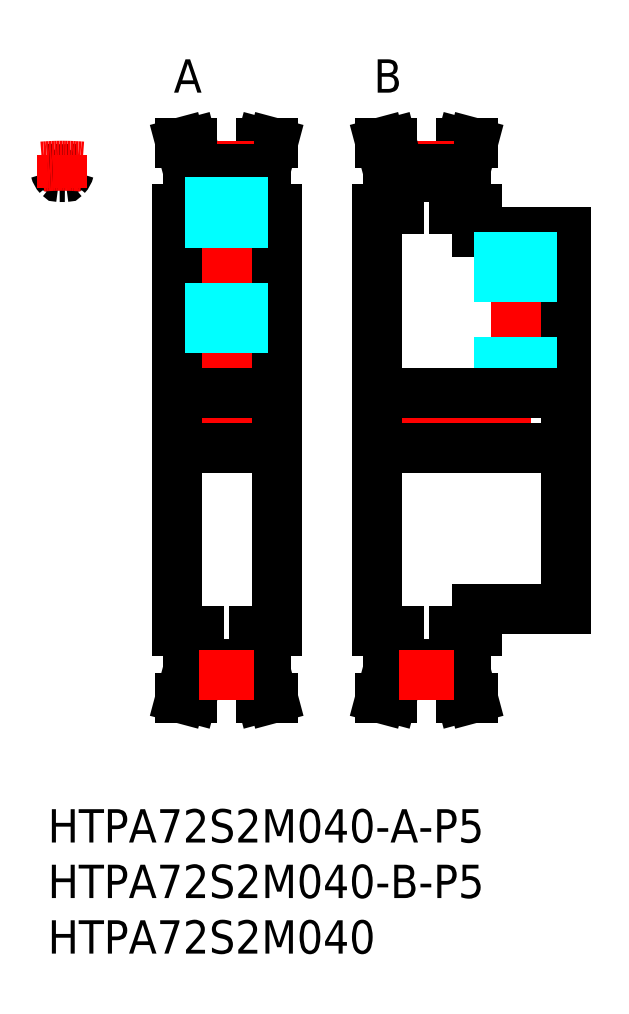
<metadata>
{"format":"dxf","ext":"dxf","renderer":"ezdxf+matplotlib","layout":"modelspace","background":"white","min_lineweight":24,"dpi":150}
</metadata>
<code>
0
SECTION
2
ENTITIES
0
INSERT
8
MSM_CONTINUOUS
2
*U13
10
0
20
0
30
0
0
INSERT
8
MSM_CONTINUOUS
2
*U14
10
0
20
0
30
0
0
INSERT
8
MSM_CONTINUOUS
2
*U15
10
0
20
0
30
0
0
LINE
8
MSM_CENTER
10
27.6
20
35
30
0
11
48.6
21
35
31
0
0
LINE
8
MSM_CONTINUOUS
10
38.6
20
18
30
0
11
46.6
21
18
31
0
0
LINE
8
MSM_CONTINUOUS
10
38.6
20
52
30
0
11
46.6
21
52
31
0
0
LINE
8
MSM_CENTER
10
9.6
20
35
30
0
11
22.6
21
35
31
0
0
LINE
8
MSM_CONTINUOUS
10
19.6
20
57.53
30
0
11
20.26
21
60
31
0
0
LINE
8
MSM_CONTINUOUS
10
20.26
20
60
30
0
11
19.23
21
60
31
0
0
LINE
8
MSM_CONTINUOUS
10
18.6
20
54
30
0
11
20.6
21
54
31
0
0
LINE
8
MSM_CONTINUOUS
10
18.6
20
16
30
0
11
20.6
21
16
31
0
0
LINE
8
MSM_CONTINUOUS
10
11.6
20
16
30
0
11
11.6
21
54
31
0
0
LINE
8
MSM_CONTINUOUS
10
18.6
20
12.34
30
0
11
18.6
21
16
31
0
0
LINE
8
MSM_CONTINUOUS
10
19.6
20
16
30
0
11
19.6
21
12.47
31
0
0
LINE
8
MSM_CONTINUOUS
10
12.6
20
16
30
0
11
12.6
21
12.47
31
0
0
LINE
8
MSM_CONTINUOUS
10
13.6
20
12.33
30
0
11
13.6
21
16
31
0
0
LINE
8
MSM_CONTINUOUS
10
11.6
20
16
30
0
11
13.6
21
16
31
0
0
LINE
8
MSM_CENTER
10
16.1
20
35.5
30
0
11
16.1
21
59.92
31
0
0
LINE
8
MSM_CONTINUOUS
10
18.6
20
57.66
30
0
11
19.23
21
60
31
0
0
LINE
8
MSM_CONTINUOUS
10
12.6
20
57.53
30
0
11
11.94
21
60
31
0
0
LINE
8
MSM_CONTINUOUS
10
13.6
20
57.66
30
0
11
12.97
21
60
31
0
0
LINE
8
MSM_CONTINUOUS
10
11.6
20
54
30
0
11
13.6
21
54
31
0
0
LINE
8
MSM_CONTINUOUS
10
12.6
20
54
30
0
11
12.6
21
57.53
31
0
0
LINE
8
MSM_CENTER
10
13.6
20
57.92
30
0
11
18.6
21
57.92
31
0
0
LINE
8
MSM_CONTINUOUS
10
13.6
20
54
30
0
11
13.6
21
57.66
31
0
0
LINE
8
MSM_CONTINUOUS
10
18.6
20
54
30
0
11
18.6
21
57.66
31
0
0
LINE
8
MSM_CONTINUOUS
10
19.6
20
54
30
0
11
19.6
21
57.53
31
0
0
LINE
8
MSM_CONTINUOUS
10
11.94
20
60
30
0
11
12.97
21
60
31
0
0
LINE
8
MSM_CONTINUOUS
10
20.6
20
16
30
0
11
20.6
21
54
31
0
0
LINE
8
MSM_CONTINUOUS
10
29.6
20
16
30
0
11
29.6
21
54
31
0
0
LINE
8
MSM_CONTINUOUS
10
29.6
20
16
30
0
11
31.6
21
16
31
0
0
LINE
8
MSM_CONTINUOUS
10
36.6
20
16
30
0
11
38.6
21
16
31
0
0
LINE
8
MSM_CONTINUOUS
10
38.6
20
16
30
0
11
38.6
21
18
31
0
0
LINE
8
MSM_CENTER
10
42.1
20
35.5
30
0
11
42.1
21
54
31
0
0
LINE
8
MSM_CONTINUOUS
10
29.6
20
54
30
0
11
31.6
21
54
31
0
0
LINE
8
MSM_CONTINUOUS
10
38.6
20
52
30
0
11
38.6
21
54
31
0
0
LINE
8
MSM_CONTINUOUS
10
36.6
20
54
30
0
11
38.6
21
54
31
0
0
LINE
8
MSM_CONTINUOUS
10
46.6
20
18
30
0
11
46.6
21
52
31
0
0
LINE
8
MSM_CONTINUOUS
10
46.6
20
26.5
30
0
11
46.6
21
26.5
31
0
0
LINE
8
MSM_CONTINUOUS
10
46.6
20
35
30
0
11
46.6
21
35
31
0
0
TEXT
8
MSM_PART_NUMBER
10
11.6
20
64.5
30
0
40
3
1
A
72
     1
11
12.6
21
66
31
0
73
     2
0
TEXT
8
MSM_PART_NUMBER
10
29.6
20
64.5
30
0
40
3
1
B
72
     1
11
30.6
21
66
31
0
73
     2
0
ARC
8
MSM_CONTINUOUS
10
1.95
20
57.84
30
0
40
1.325
50
194.4
51
222.9
0
ARC
8
MSM_CONTINUOUS
10
0.4826
20
57.46
30
0
40
0.19
50
14.4
51
92.08
0
ARC
8
MSM_CONTINUOUS
10
1.052
20
57
30
0
40
0.1
50
222.9
51
270.6
0
ARC
8
MSM_CONTINUOUS
10
2.117
20
57.46
30
0
40
0.19
50
87.92
51
165.6
0
ARC
8
MSM_CONTINUOUS
10
0.65
20
57.84
30
0
40
1.325
50
317.1
51
345.6
0
ARC
8
MSM_CONTINUOUS
10
1.548
20
57
30
0
40
0.1
50
269.4
51
317.1
0
ARC
8
MSM_CONTINUOUS
10
1.3
20
35
30
0
40
21.91
50
89.35
51
90.65
0
ARC
8
MSM_CONTINUOUS
10
1.3
20
35
30
0
40
22.66
50
86.71
51
87.92
0
LINE
8
MSM_CENTER
10
1.3
20
55.9
30
0
11
1.3
21
58.92
31
0
0
ARC
8
MSM_CONTINUOUS
10
1.3
20
35
30
0
40
22.66
50
92.08
51
93.29
0
ARC
8
MSM_CENTER
10
1.3
20
35
30
0
40
22.92
50
85.5
51
94.5
0
LINE
8
MSM_CONTINUOUS
10
13.6
20
57.66
30
0
11
18.6
21
57.66
31
0
0
LINE
8
MSM_CONTINUOUS
10
13.6
20
56.91
30
0
11
18.6
21
56.91
31
0
0
LINE
8
MSM_CONTINUOUS
10
13.6
20
12.33
30
0
11
12.97
21
10
31
0
0
LINE
8
MSM_CONTINUOUS
10
11.94
20
10
30
0
11
12.97
21
10
31
0
0
LINE
8
MSM_CONTINUOUS
10
12.6
20
12.47
30
0
11
11.94
21
10
31
0
0
LINE
8
MSM_CONTINUOUS
10
13.6
20
12.33
30
0
11
18.6
21
12.33
31
0
0
LINE
8
MSM_CONTINUOUS
10
13.6
20
13.1
30
0
11
18.6
21
13.1
31
0
0
LINE
8
MSM_CONTINUOUS
10
18.6
20
12.33
30
0
11
19.23
21
10
31
0
0
LINE
8
MSM_CONTINUOUS
10
20.26
20
10
30
0
11
19.23
21
10
31
0
0
LINE
8
MSM_CONTINUOUS
10
19.6
20
12.47
30
0
11
20.26
21
10
31
0
0
LINE
8
MSM_CENTER
10
13.6
20
12.08
30
0
11
18.6
21
12.08
31
0
0
LINE
8
MSM_CONTINUOUS
10
37.6
20
54
30
0
11
37.6
21
57.53
31
0
0
LINE
8
MSM_CONTINUOUS
10
31.6
20
56.91
30
0
11
36.6
21
56.91
31
0
0
LINE
8
MSM_CONTINUOUS
10
36.6
20
57.66
30
0
11
37.23
21
60
31
0
0
LINE
8
MSM_CONTINUOUS
10
37.6
20
57.53
30
0
11
38.26
21
60
31
0
0
LINE
8
MSM_CONTINUOUS
10
38.26
20
60
30
0
11
37.23
21
60
31
0
0
LINE
8
MSM_CENTER
10
31.6
20
57.92
30
0
11
36.6
21
57.92
31
0
0
LINE
8
MSM_CONTINUOUS
10
36.6
20
54
30
0
11
36.6
21
57.66
31
0
0
LINE
8
MSM_CONTINUOUS
10
31.6
20
57.66
30
0
11
36.6
21
57.66
31
0
0
LINE
8
MSM_CONTINUOUS
10
30.6
20
54
30
0
11
30.6
21
57.53
31
0
0
LINE
8
MSM_CONTINUOUS
10
30.6
20
57.53
30
0
11
29.94
21
60
31
0
0
LINE
8
MSM_CONTINUOUS
10
31.6
20
57.66
30
0
11
30.97
21
60
31
0
0
LINE
8
MSM_CONTINUOUS
10
29.94
20
60
30
0
11
30.97
21
60
31
0
0
LINE
8
MSM_CONTINUOUS
10
31.6
20
54
30
0
11
31.6
21
57.66
31
0
0
LINE
8
MSM_CONTINUOUS
10
36.6
20
12.34
30
0
11
36.6
21
16
31
0
0
LINE
8
MSM_CONTINUOUS
10
37.6
20
16
30
0
11
37.6
21
12.47
31
0
0
LINE
8
MSM_CONTINUOUS
10
30.6
20
16
30
0
11
30.6
21
12.47
31
0
0
LINE
8
MSM_CONTINUOUS
10
31.6
20
12.33
30
0
11
31.6
21
16
31
0
0
LINE
8
MSM_CONTINUOUS
10
31.6
20
12.33
30
0
11
30.97
21
10
31
0
0
LINE
8
MSM_CONTINUOUS
10
29.94
20
10
30
0
11
30.97
21
10
31
0
0
LINE
8
MSM_CONTINUOUS
10
30.6
20
12.47
30
0
11
29.94
21
10
31
0
0
LINE
8
MSM_CONTINUOUS
10
31.6
20
12.33
30
0
11
36.6
21
12.33
31
0
0
LINE
8
MSM_CONTINUOUS
10
31.6
20
13.1
30
0
11
36.6
21
13.1
31
0
0
LINE
8
MSM_CONTINUOUS
10
36.6
20
12.33
30
0
11
37.23
21
10
31
0
0
LINE
8
MSM_CONTINUOUS
10
38.26
20
10
30
0
11
37.23
21
10
31
0
0
LINE
8
MSM_CONTINUOUS
10
37.6
20
12.47
30
0
11
38.26
21
10
31
0
0
LINE
8
MSM_CENTER
10
31.6
20
12.08
30
0
11
36.6
21
12.08
31
0
0
LINE
8
MSM_DASHED
10
17.6
20
56.91
30
0
11
17.6
21
37.5
31
0
0
LINE
8
MSM_DASHED
10
17.33
20
56.91
30
0
11
17.33
21
37.5
31
0
0
LINE
8
MSM_DASHED
10
14.87
20
56.91
30
0
11
14.87
21
37.5
31
0
0
LINE
8
MSM_DASHED
10
14.6
20
56.91
30
0
11
14.6
21
37.5
31
0
0
LINE
8
MSM_DASHED
10
43.6
20
52
30
0
11
43.6
21
37.5
31
0
0
LINE
8
MSM_DASHED
10
43.33
20
52
30
0
11
43.33
21
37.5
31
0
0
LINE
8
MSM_DASHED
10
40.87
20
52
30
0
11
40.87
21
37.5
31
0
0
LINE
8
MSM_DASHED
10
40.6
20
52
30
0
11
40.6
21
37.5
31
0
0
LINE
8
MSM_CONTINUOUS
10
29.6
20
37.5
30
0
11
46.6
21
37.5
31
0
0
LINE
8
MSM_CONTINUOUS
10
29.6
20
32.5
30
0
11
46.6
21
32.5
31
0
0
LINE
8
MSM_CONTINUOUS
10
11.6
20
32.5
30
0
11
20.6
21
32.5
31
0
0
LINE
8
MSM_CONTINUOUS
10
11.6
20
37.5
30
0
11
20.6
21
37.5
31
0
0
ENDSEC
0
EOF

</code>
